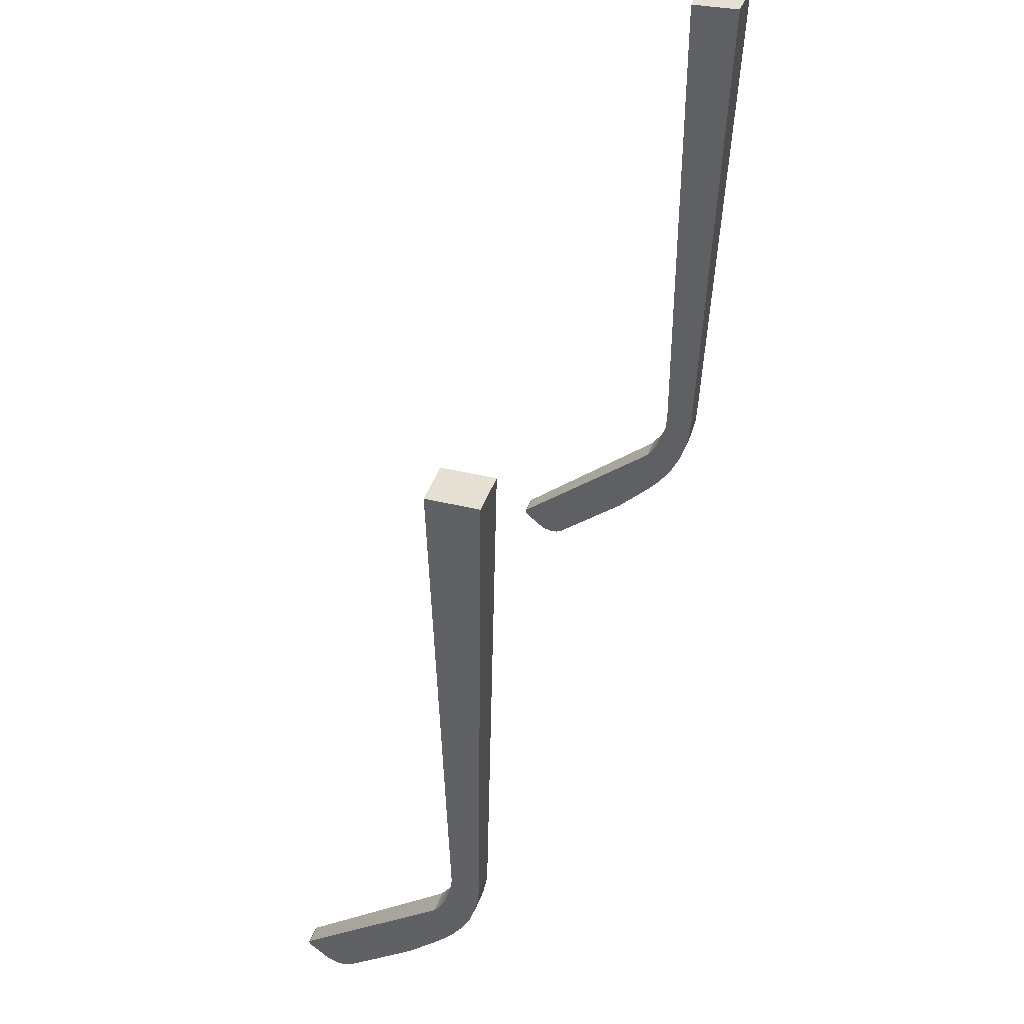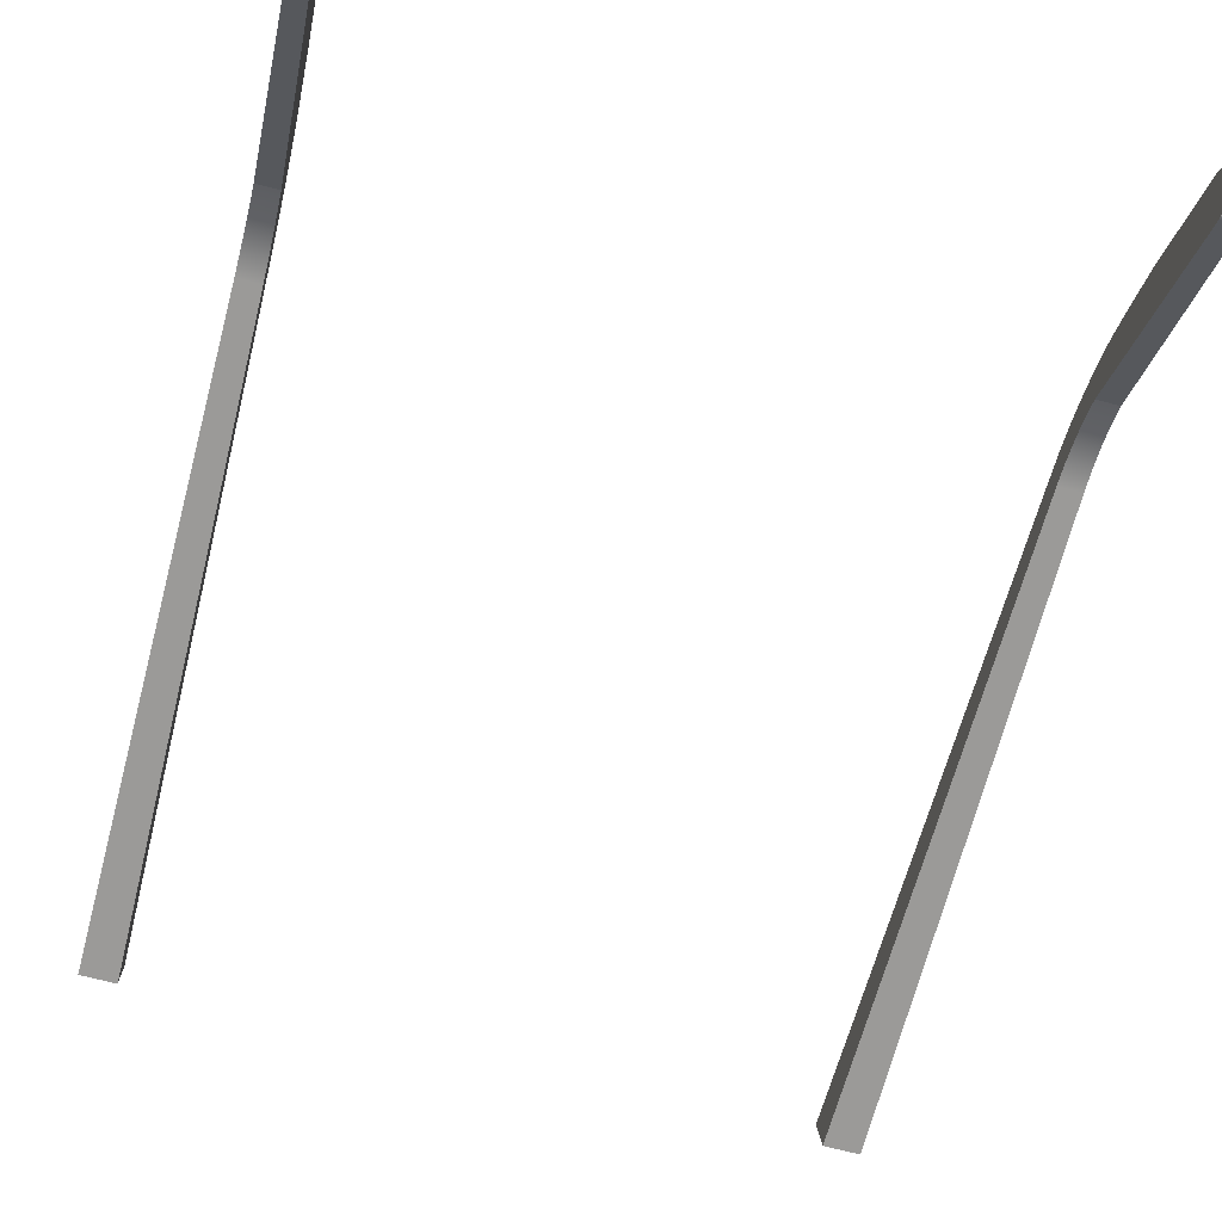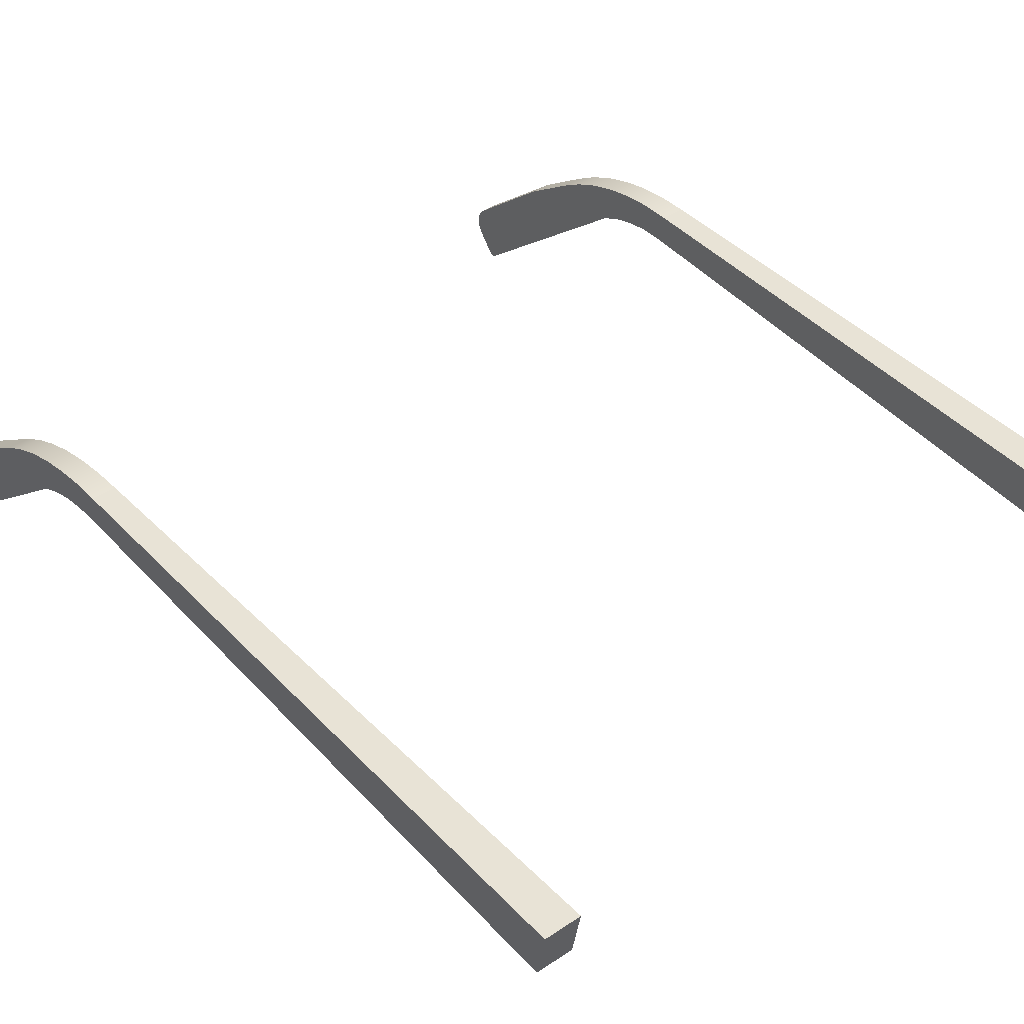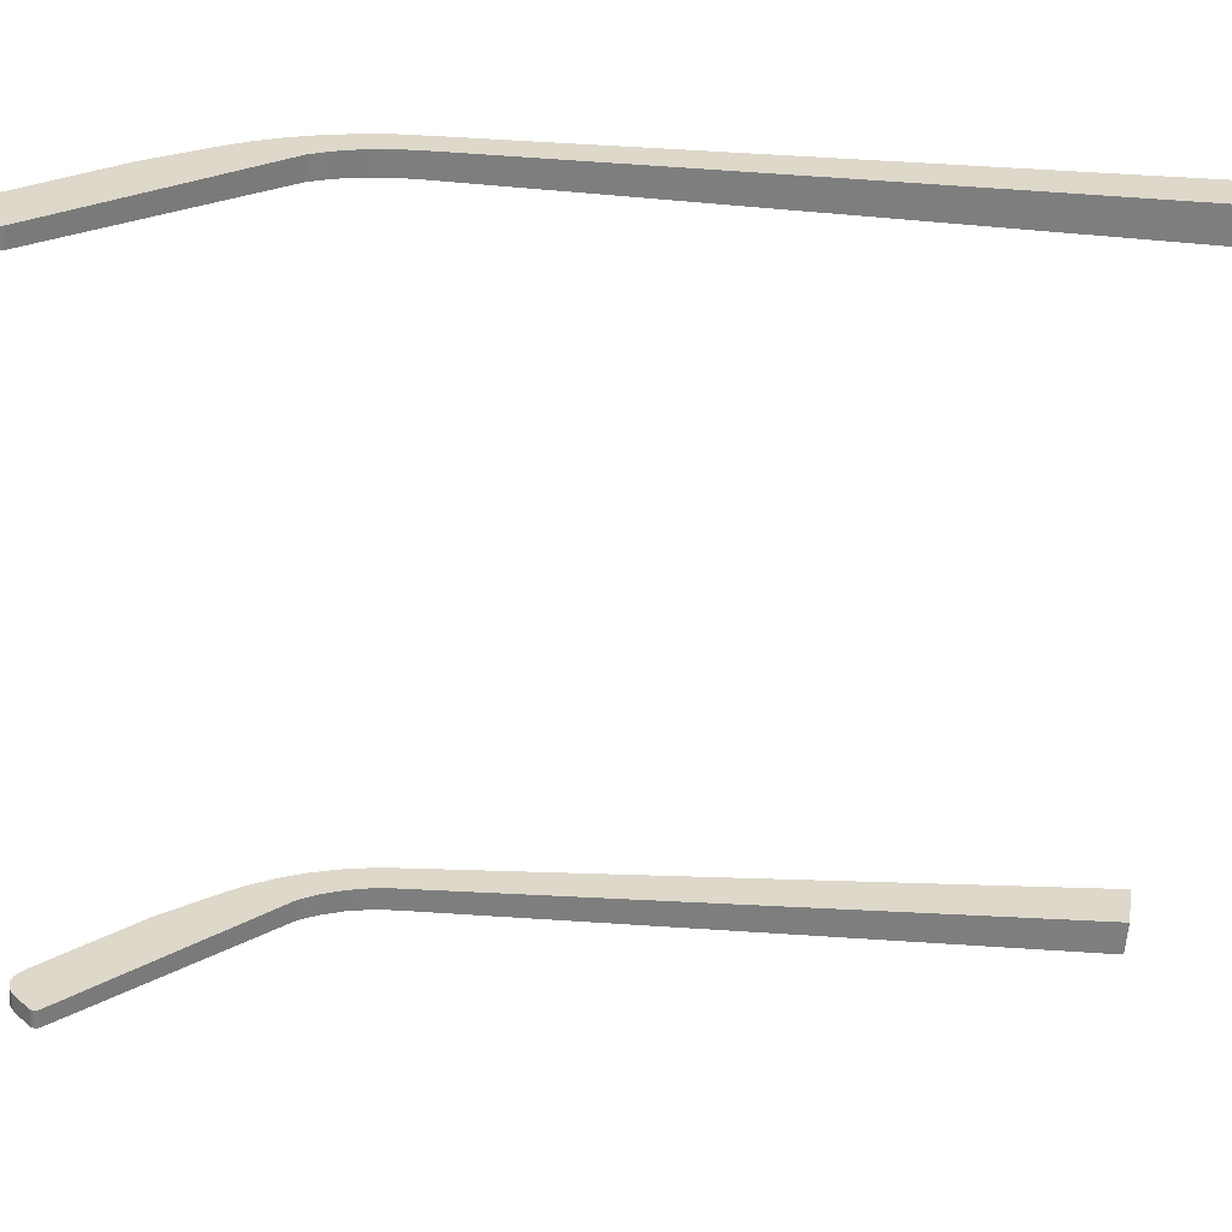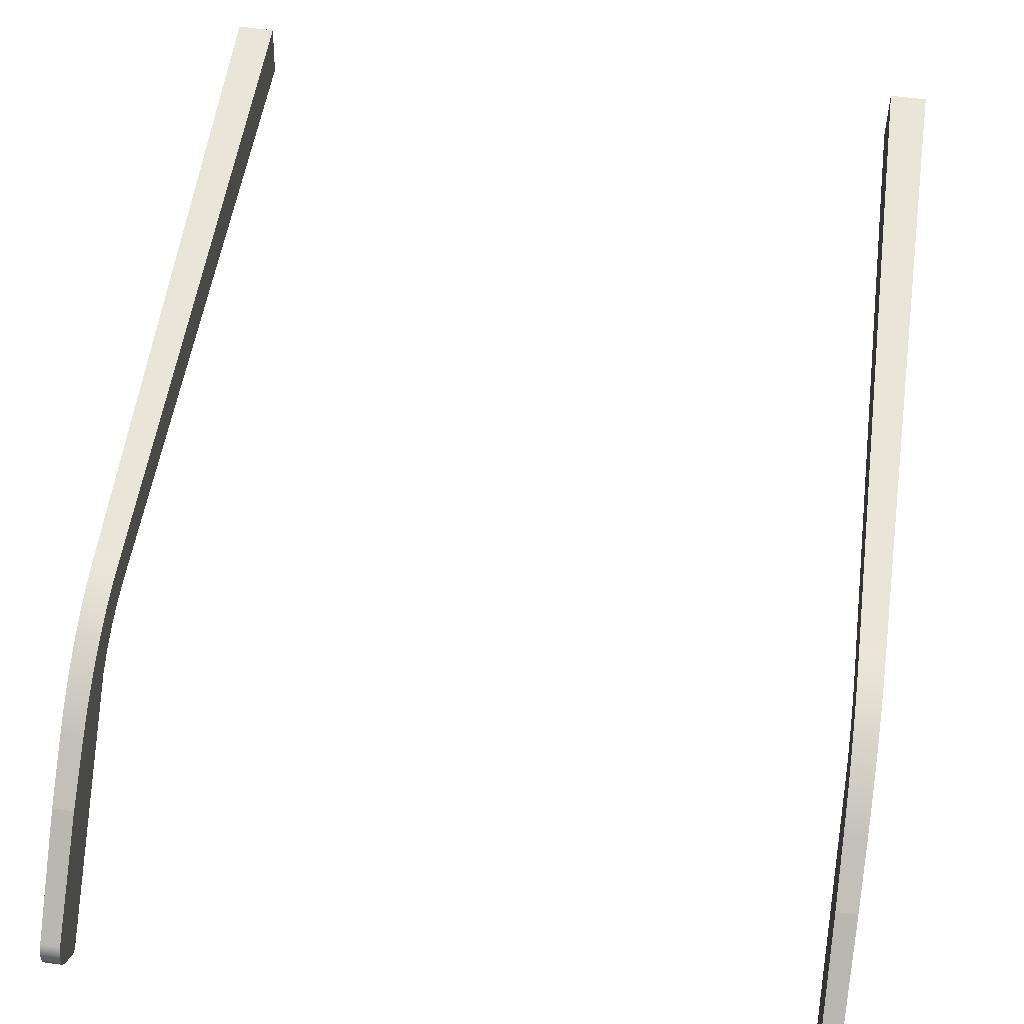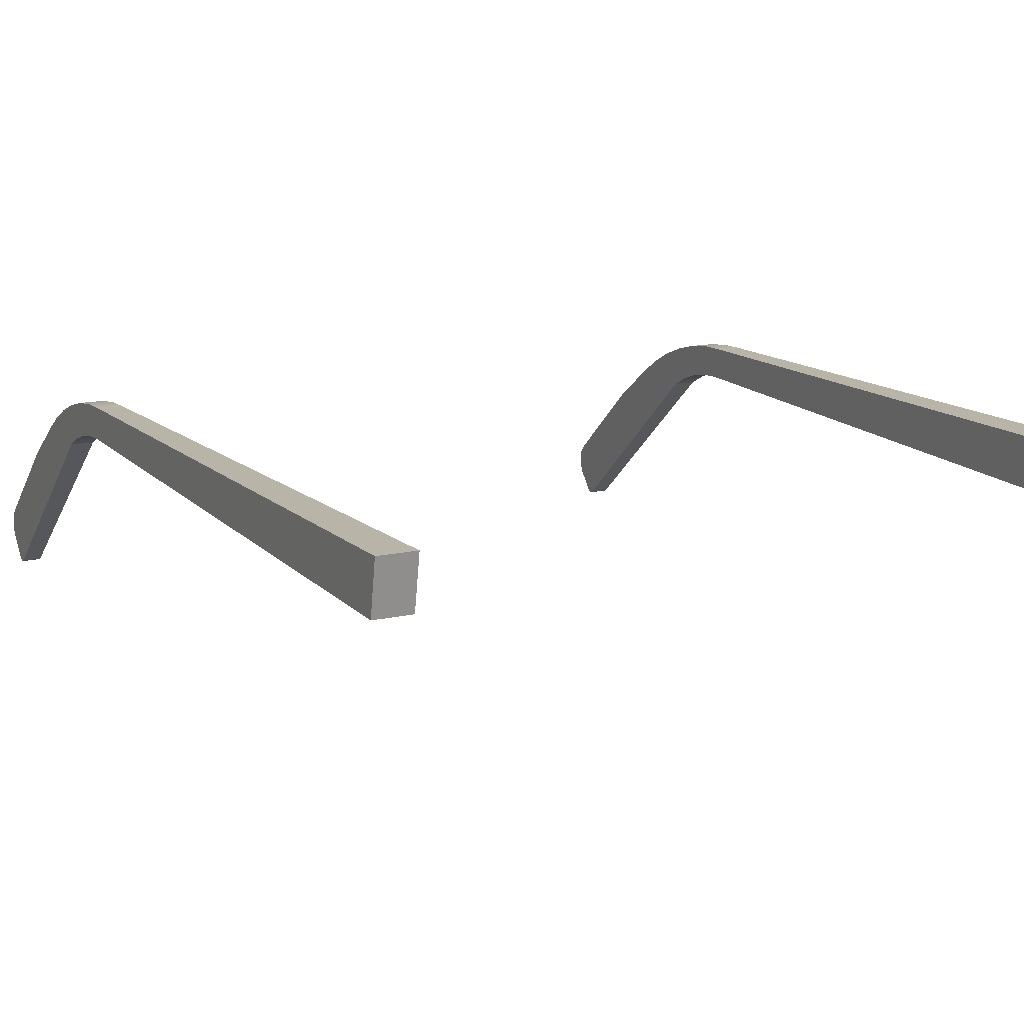
<metadata>
{"format":"obj","ext":"obj","renderer":"f3d","projection":"perspective","resolution":1024,"background":"white","views":[{"elev":52.1,"azim":111.8,"up":"+Z"},{"elev":-68.5,"azim":165.2,"up":"+Y"},{"elev":42.6,"azim":-38.8,"up":"+Y"},{"elev":-59.5,"azim":-93.7,"up":"+Y"},{"elev":56.9,"azim":-171.8,"up":"+Y"},{"elev":14.0,"azim":-27.0,"up":"+Y"}]}
</metadata>
<code>
v 3.752 -1.9 -3.45
v 3.748 -1.789 -3.228
v 3.744 -1.71 -2.992
v 3.74 -1.663 -2.748
v 3.735 -1.65 -2.5
v 3.605 -1.756 4.743
v 3.603 -1.19 4.844
v 3.733 -1.3 -2.4
v 3.739 -1.311 -2.723
v 3.745 -1.356 -3.044
v 3.751 -1.434 -3.358
v 3.756 -1.545 -3.662
v 3.761 -1.686 -3.953
v 3.766 -1.857 -4.227
v 3.777 -2.279 -4.832
v 3.796 -3.185 -5.904
v 3.798 -3.262 -5.966
v 3.798 -3.358 -5.992
v 3.798 -3.456 -5.979
v 3.797 -3.542 -5.93
v 3.794 -3.745 -5.749
v 3.793 -3.766 -5.717
v 3.792 -3.769 -5.679
v 3.792 -3.753 -5.644
v 3.777 -2.279 -4.832
v 3.766 -1.857 -4.227
v 4 -1.857 -4.227
v 4 -2.279 -4.832
v 3.766 -1.857 -4.227
v 3.761 -1.686 -3.953
v 3.756 -1.545 -3.662
v 3.751 -1.434 -3.358
v 3.745 -1.356 -3.044
v 3.739 -1.311 -2.723
v 3.733 -1.3 -2.4
v 4 -1.3 -2.4
v 4 -1.311 -2.723
v 4 -1.356 -3.044
v 4 -1.434 -3.358
v 4 -1.545 -3.662
v 4 -1.686 -3.953
v 4 -1.857 -4.227
v 3.733 -1.3 -2.4
v 3.603 -1.19 4.844
v 4 -1.19 4.844
v 4 -1.3 -2.4
v 3.603 -1.19 4.844
v 3.605 -1.756 4.743
v 4 -1.756 4.743
v 4 -1.19 4.844
v 3.605 -1.756 4.743
v 3.735 -1.65 -2.5
v 4 -1.65 -2.5
v 4 -1.756 4.743
v 3.735 -1.65 -2.5
v 3.74 -1.663 -2.748
v 3.744 -1.71 -2.992
v 3.748 -1.789 -3.228
v 3.752 -1.9 -3.45
v 4 -1.9 -3.45
v 4 -1.789 -3.228
v 4 -1.71 -2.992
v 4 -1.663 -2.748
v 4 -1.65 -2.5
v 3.796 -3.185 -5.904
v 3.777 -2.279 -4.832
v 4 -2.279 -4.832
v 4 -3.185 -5.904
v 3.797 -3.542 -5.93
v 3.798 -3.456 -5.979
v 3.798 -3.358 -5.992
v 3.798 -3.262 -5.966
v 3.796 -3.185 -5.904
v 4 -3.185 -5.904
v 4 -3.262 -5.966
v 4 -3.358 -5.992
v 4 -3.456 -5.979
v 4 -3.542 -5.93
v 3.794 -3.745 -5.749
v 3.797 -3.542 -5.93
v 4 -3.542 -5.93
v 4 -3.745 -5.749
v 3.792 -3.753 -5.644
v 3.792 -3.769 -5.679
v 3.793 -3.766 -5.717
v 3.794 -3.745 -5.749
v 4 -3.745 -5.749
v 4 -3.766 -5.717
v 4 -3.769 -5.679
v 4 -3.753 -5.644
v 3.752 -1.9 -3.45
v 3.792 -3.753 -5.644
v 4 -3.753 -5.644
v 4 -1.9 -3.45
v 4 -1.9 -3.45
v 4 -3.753 -5.644
v 4 -3.769 -5.679
v 4 -3.766 -5.717
v 4 -3.745 -5.749
v 4 -3.542 -5.93
v 4 -3.456 -5.979
v 4 -3.358 -5.992
v 4 -3.262 -5.966
v 4 -3.185 -5.904
v 4 -2.279 -4.832
v 4 -1.857 -4.227
v 4 -1.686 -3.953
v 4 -1.545 -3.662
v 4 -1.434 -3.358
v 4 -1.356 -3.044
v 4 -1.311 -2.723
v 4 -1.3 -2.4
v 4 -1.19 4.844
v 4 -1.756 4.743
v 4 -1.65 -2.5
v 4 -1.663 -2.748
v 4 -1.71 -2.992
v 4 -1.789 -3.228
v -4 -3.753 -5.644
v -4 -1.9 -3.45
v -4 -1.789 -3.228
v -4 -1.71 -2.992
v -4 -1.663 -2.748
v -4 -1.65 -2.5
v -4 -1.756 4.743
v -4 -1.19 4.844
v -4 -1.3 -2.4
v -4 -1.311 -2.723
v -4 -1.356 -3.044
v -4 -1.434 -3.358
v -4 -1.545 -3.662
v -4 -1.686 -3.953
v -4 -1.857 -4.227
v -4 -2.279 -4.832
v -4 -3.185 -5.904
v -4 -3.262 -5.966
v -4 -3.358 -5.992
v -4 -3.456 -5.979
v -4 -3.542 -5.93
v -4 -3.745 -5.749
v -4 -3.766 -5.717
v -4 -3.769 -5.679
v -3.752 -1.9 -3.45
v -3.748 -1.789 -3.228
v -3.744 -1.71 -2.992
v -3.74 -1.663 -2.748
v -3.735 -1.65 -2.5
v -4 -1.65 -2.5
v -4 -1.663 -2.748
v -4 -1.71 -2.992
v -4 -1.789 -3.228
v -4 -1.9 -3.45
v -3.792 -3.753 -5.644
v -3.752 -1.9 -3.45
v -4 -1.9 -3.45
v -4 -3.753 -5.644
v -3.735 -1.65 -2.5
v -3.605 -1.756 4.743
v -4 -1.756 4.743
v -4 -1.65 -2.5
v -3.794 -3.745 -5.749
v -3.793 -3.766 -5.717
v -3.792 -3.769 -5.679
v -3.792 -3.753 -5.644
v -4 -3.753 -5.644
v -4 -3.769 -5.679
v -4 -3.766 -5.717
v -4 -3.745 -5.749
v -3.605 -1.756 4.743
v -3.603 -1.19 4.844
v -4 -1.19 4.844
v -4 -1.756 4.743
v -3.797 -3.542 -5.93
v -3.794 -3.745 -5.749
v -4 -3.745 -5.749
v -4 -3.542 -5.93
v -3.603 -1.19 4.844
v -3.733 -1.3 -2.4
v -4 -1.3 -2.4
v -4 -1.19 4.844
v -3.796 -3.185 -5.904
v -3.798 -3.262 -5.966
v -3.798 -3.358 -5.992
v -3.798 -3.456 -5.979
v -3.797 -3.542 -5.93
v -4 -3.542 -5.93
v -4 -3.456 -5.979
v -4 -3.358 -5.992
v -4 -3.262 -5.966
v -4 -3.185 -5.904
v -3.733 -1.3 -2.4
v -3.739 -1.311 -2.723
v -3.745 -1.356 -3.044
v -3.751 -1.434 -3.358
v -3.756 -1.545 -3.662
v -3.761 -1.686 -3.953
v -3.766 -1.857 -4.227
v -4 -1.857 -4.227
v -4 -1.686 -3.953
v -4 -1.545 -3.662
v -4 -1.434 -3.358
v -4 -1.356 -3.044
v -4 -1.311 -2.723
v -4 -1.3 -2.4
v -3.766 -1.857 -4.227
v -3.777 -2.279 -4.832
v -4 -2.279 -4.832
v -4 -1.857 -4.227
v -3.777 -2.279 -4.832
v -3.796 -3.185 -5.904
v -4 -3.185 -5.904
v -4 -2.279 -4.832
v -3.735 -1.65 -2.5
v -3.74 -1.663 -2.748
v -3.744 -1.71 -2.992
v -3.748 -1.789 -3.228
v -3.752 -1.9 -3.45
v -3.792 -3.753 -5.644
v -3.792 -3.769 -5.679
v -3.793 -3.766 -5.717
v -3.794 -3.745 -5.749
v -3.797 -3.542 -5.93
v -3.798 -3.456 -5.979
v -3.798 -3.358 -5.992
v -3.798 -3.262 -5.966
v -3.796 -3.185 -5.904
v -3.777 -2.279 -4.832
v -3.766 -1.857 -4.227
v -3.761 -1.686 -3.953
v -3.756 -1.545 -3.662
v -3.751 -1.434 -3.358
v -3.745 -1.356 -3.044
v -3.739 -1.311 -2.723
v -3.733 -1.3 -2.4
v -3.603 -1.19 4.844
v -3.605 -1.756 4.743
g 7ec70e5e-e2a0-11ea-8e8a-54bf646e7e1f
f 2 13 1
f 1 13 14
f 1 14 15
f 2 3 13
f 13 3 12
f 12 3 4
f 12 4 11
f 11 4 5
f 11 5 10
f 10 5 9
f 9 5 8
f 8 5 6
f 8 6 7
f 15 16 1
f 1 16 24
f 24 16 17
f 24 17 18
f 18 19 24
f 24 19 20
f 24 20 21
f 21 22 24
f 24 22 23
g 0c974f53-8d05-3291-8176-f1bdeb69de7e
f 26 27 25
f 25 27 28
g 7e9284f0-e2a0-11ea-aa08-54bf646e7e1f
f 42 29 41
f 41 29 30
f 41 30 40
f 40 30 31
f 40 31 39
f 39 31 32
f 39 32 38
f 38 32 33
f 38 33 37
f 37 33 34
f 37 34 36
f 36 34 35
g 05d125a2-e046-3380-81f8-92bafd4ebea7
f 44 45 43
f 43 45 46
g 7e91e9ca-e2a0-11ea-9e9b-54bf646e7e1f
f 47 48 50
f 50 48 49
g 7e919c30-e2a0-11ea-b789-54bf646e7e1f
f 51 52 54
f 54 52 53
g 7e917574-e2a0-11ea-8855-54bf646e7e1f
f 55 56 64
f 64 56 63
f 63 56 57
f 63 57 62
f 62 57 58
f 62 58 61
f 61 58 59
f 61 59 60
g 7e931ff6-e2a0-11ea-911e-54bf646e7e1f
f 66 67 65
f 65 67 68
g dd52b38a-3d40-3d56-b411-b86551af2de4
f 69 70 78
f 78 70 77
f 77 70 71
f 77 71 76
f 76 71 75
f 75 71 72
f 75 72 74
f 74 72 73
g 7e93e1c0-e2a0-11ea-b8bb-54bf646e7e1f
f 79 80 82
f 82 80 81
g b84c15cc-41c1-31c1-91d7-138bf2ae9820
f 83 84 90
f 90 84 89
f 89 84 85
f 89 85 88
f 88 85 86
f 88 86 87
g 7e94a38a-e2a0-11ea-b78e-54bf646e7e1f
f 91 92 94
f 94 92 93
g 7e94f110-e2a0-11ea-bb2f-54bf646e7e1f
f 96 104 95
f 95 104 105
f 95 105 106
f 97 98 96
f 96 98 99
f 96 99 100
f 100 101 96
f 96 101 102
f 96 102 103
f 103 104 96
f 106 107 95
f 95 107 118
f 118 107 117
f 117 107 108
f 117 108 116
f 116 108 109
f 116 109 115
f 115 109 110
f 115 110 111
f 111 112 115
f 115 112 114
f 114 112 113
g 7e9127f6-e2a0-11ea-bc8a-54bf646e7e1f
f 120 135 119
f 119 135 136
f 119 136 137
f 121 132 120
f 120 132 133
f 120 133 134
f 121 122 132
f 132 122 131
f 131 122 123
f 131 123 130
f 130 123 124
f 130 124 129
f 129 124 128
f 128 124 127
f 127 124 125
f 127 125 126
f 134 135 120
f 137 138 119
f 119 138 139
f 119 139 140
f 140 141 119
f 119 141 142
g 19c7b7e8-e246-37cb-afab-015cde3270f3
f 152 143 151
f 151 143 144
f 151 144 150
f 150 144 145
f 150 145 149
f 149 145 146
f 149 146 148
f 148 146 147
g 4ca6ef17-1a80-3ada-a3a8-9de855434b6b
f 154 155 153
f 153 155 156
g cff1a798-1ff7-3067-bf56-eee9028c670b
f 158 159 157
f 157 159 160
g 7e945608-e2a0-11ea-9364-54bf646e7e1f
f 168 161 167
f 167 161 162
f 167 162 166
f 166 162 163
f 166 163 165
f 165 163 164
g 227a61da-437d-39f7-91f9-3c4d262e2d6e
f 170 171 169
f 169 171 172
g 3ee07afd-0cd8-3537-b3bb-e69c0a1fa745
f 174 175 173
f 173 175 176
g 7e923746-e2a0-11ea-9655-54bf646e7e1f
f 177 178 180
f 180 178 179
g 7e93943a-e2a0-11ea-a2d0-54bf646e7e1f
f 181 182 190
f 190 182 189
f 189 182 183
f 189 183 188
f 188 183 187
f 187 183 184
f 187 184 186
f 186 184 185
g e1cb7f2b-880a-3c5e-a481-a59da6898960
f 191 192 204
f 204 192 203
f 203 192 193
f 203 193 202
f 202 193 194
f 202 194 201
f 201 194 195
f 201 195 200
f 200 195 196
f 200 196 199
f 199 196 197
f 199 197 198
g 7e92d276-e2a0-11ea-abe6-54bf646e7e1f
f 205 206 208
f 208 206 207
g d955e3b3-8c57-3fec-9d23-d778127cd5dc
f 209 210 212
f 212 210 211
g 7ed877b0-e2a0-11ea-afd9-54bf646e7e1f
f 214 231 213
f 213 231 232
f 213 232 233
f 231 214 230
f 230 214 215
f 230 215 229
f 229 215 216
f 229 216 217
f 218 226 217
f 217 226 227
f 217 227 228
f 219 220 218
f 218 220 221
f 218 221 222
f 222 223 218
f 218 223 224
f 218 224 225
f 225 226 218
f 228 229 217
f 233 234 213
f 213 234 236
f 236 234 235

</code>
